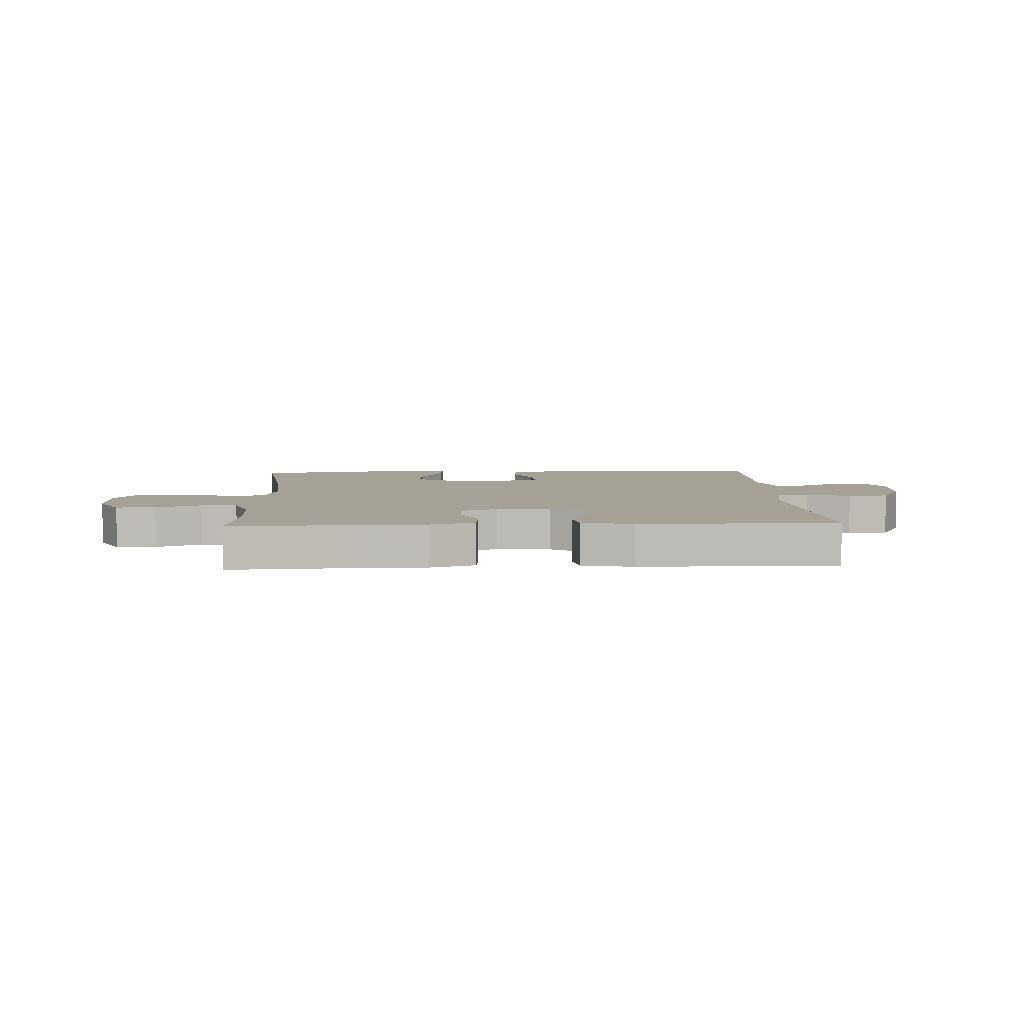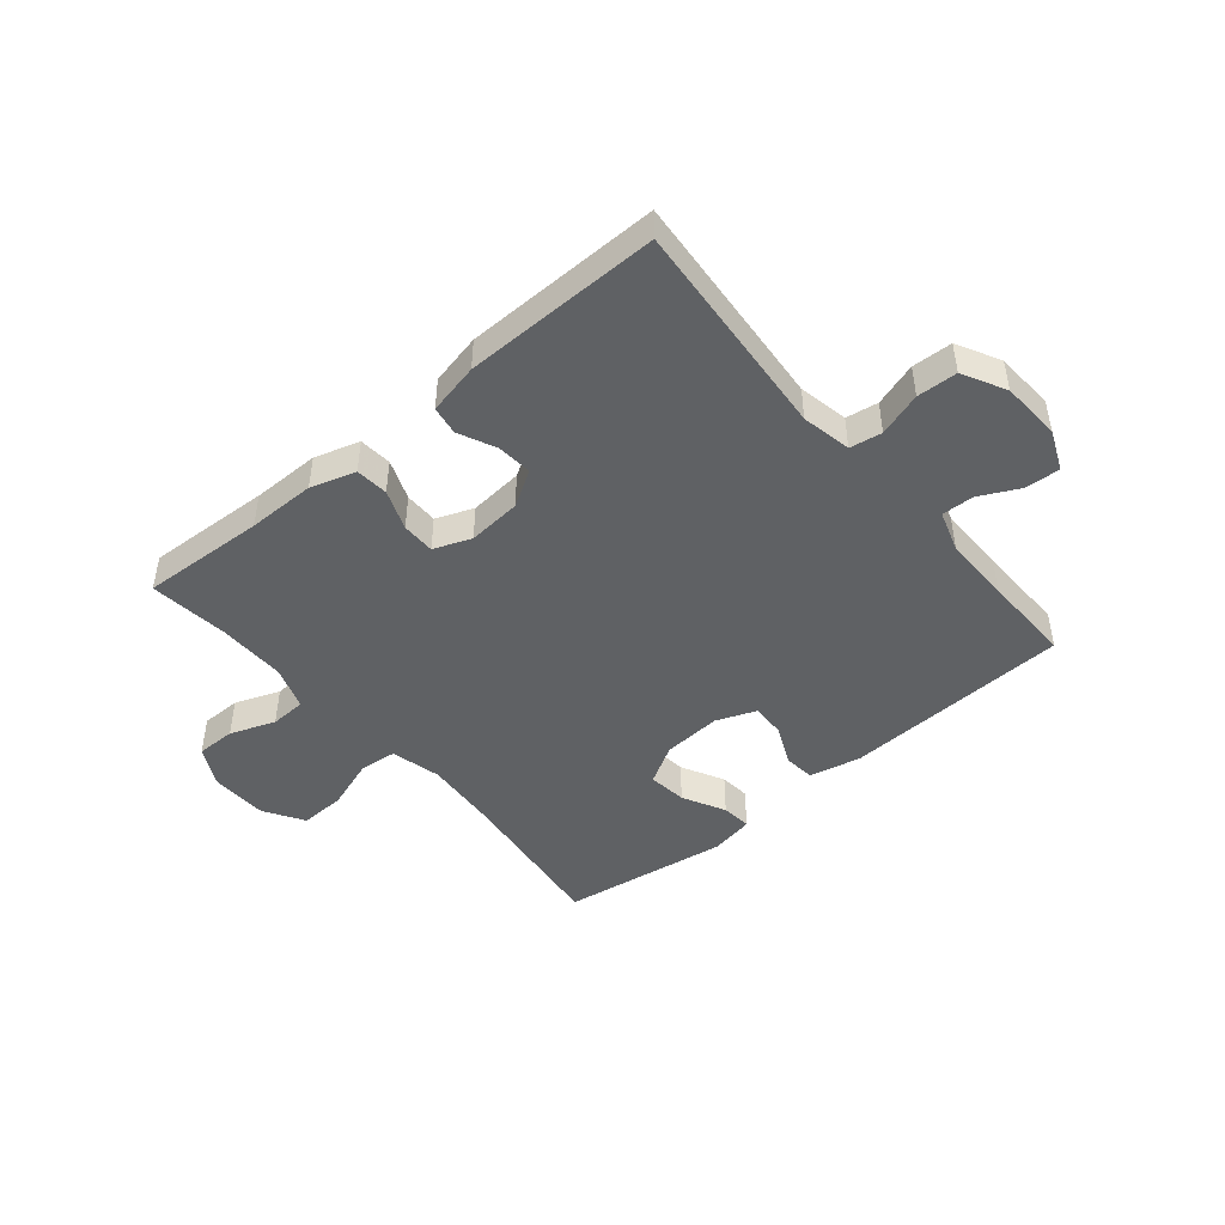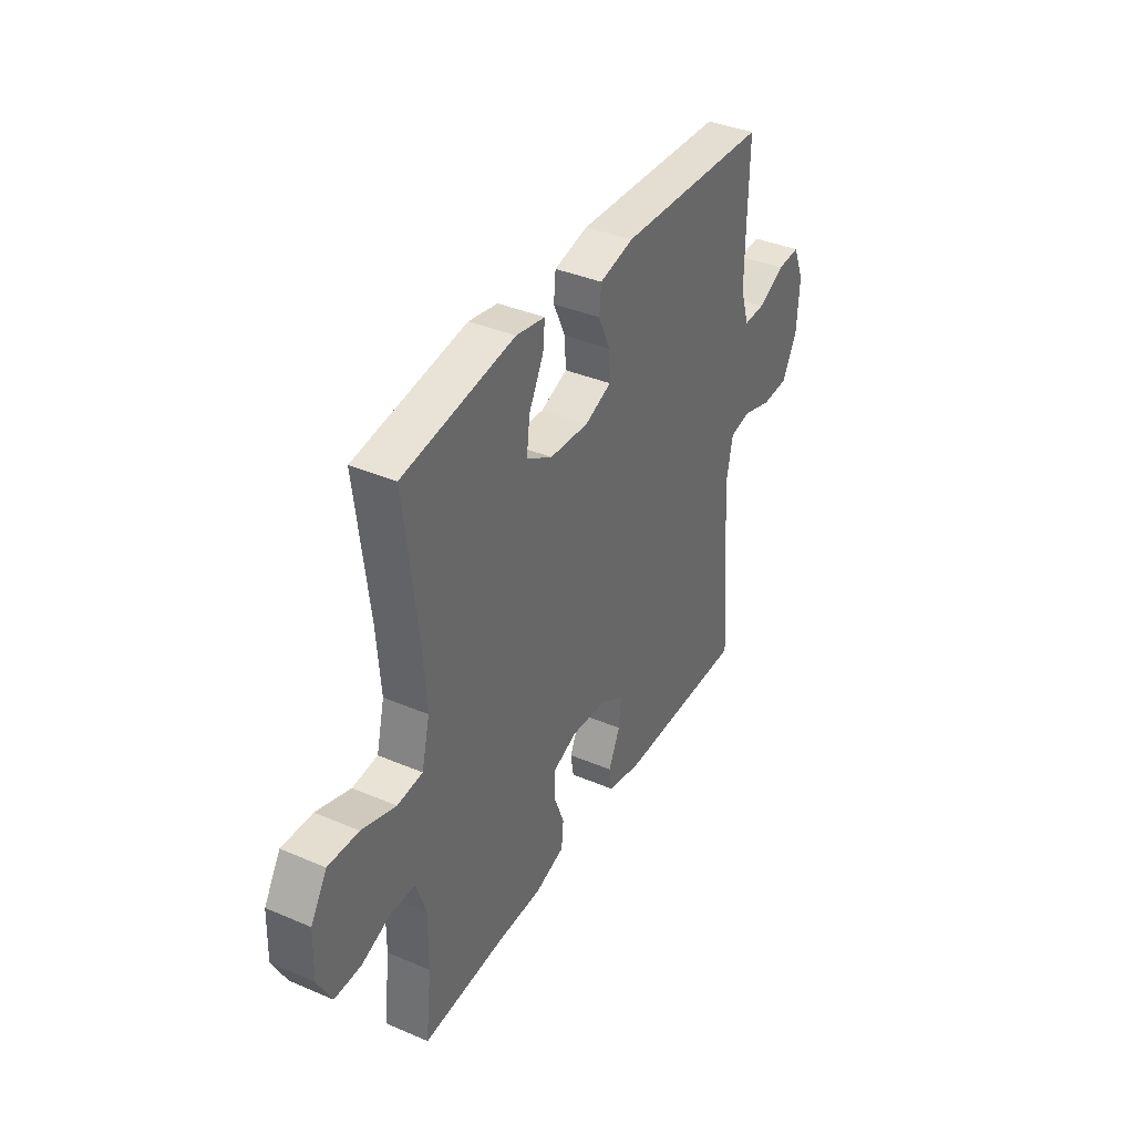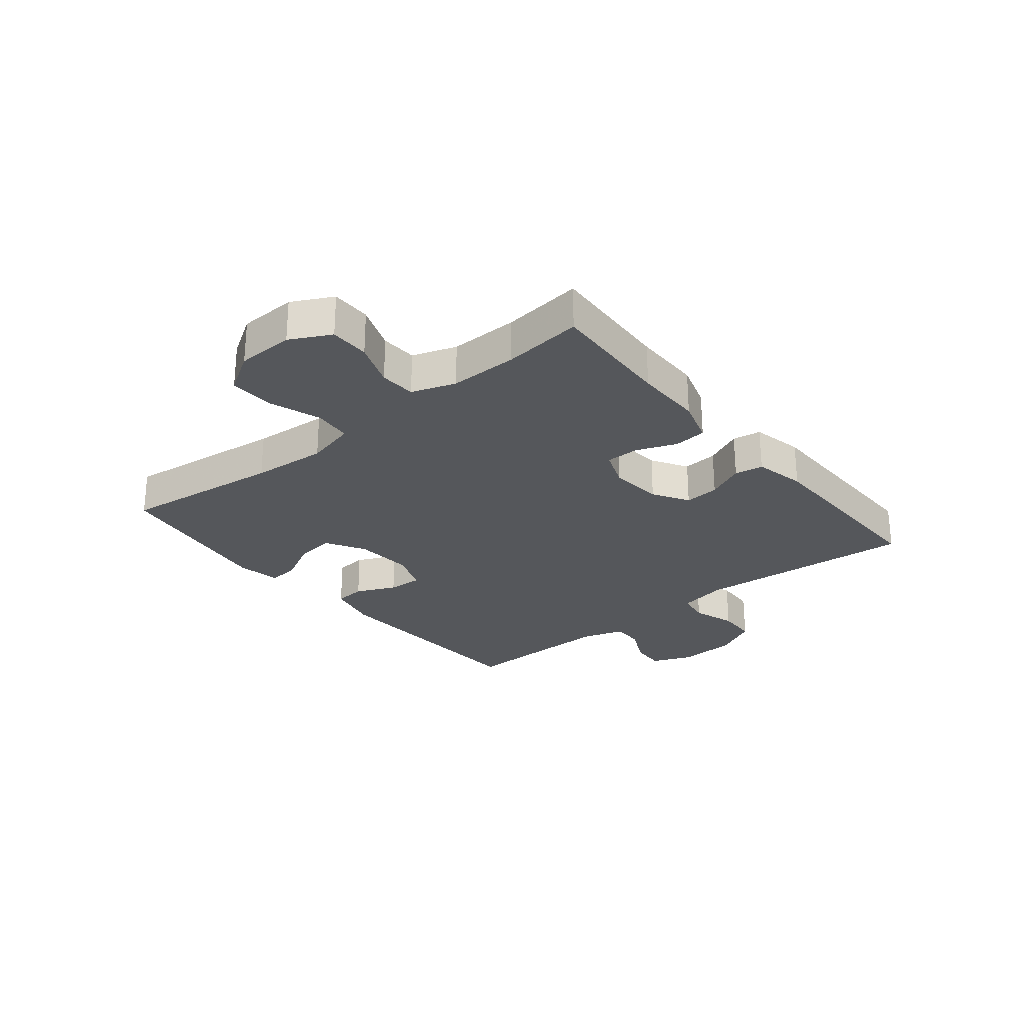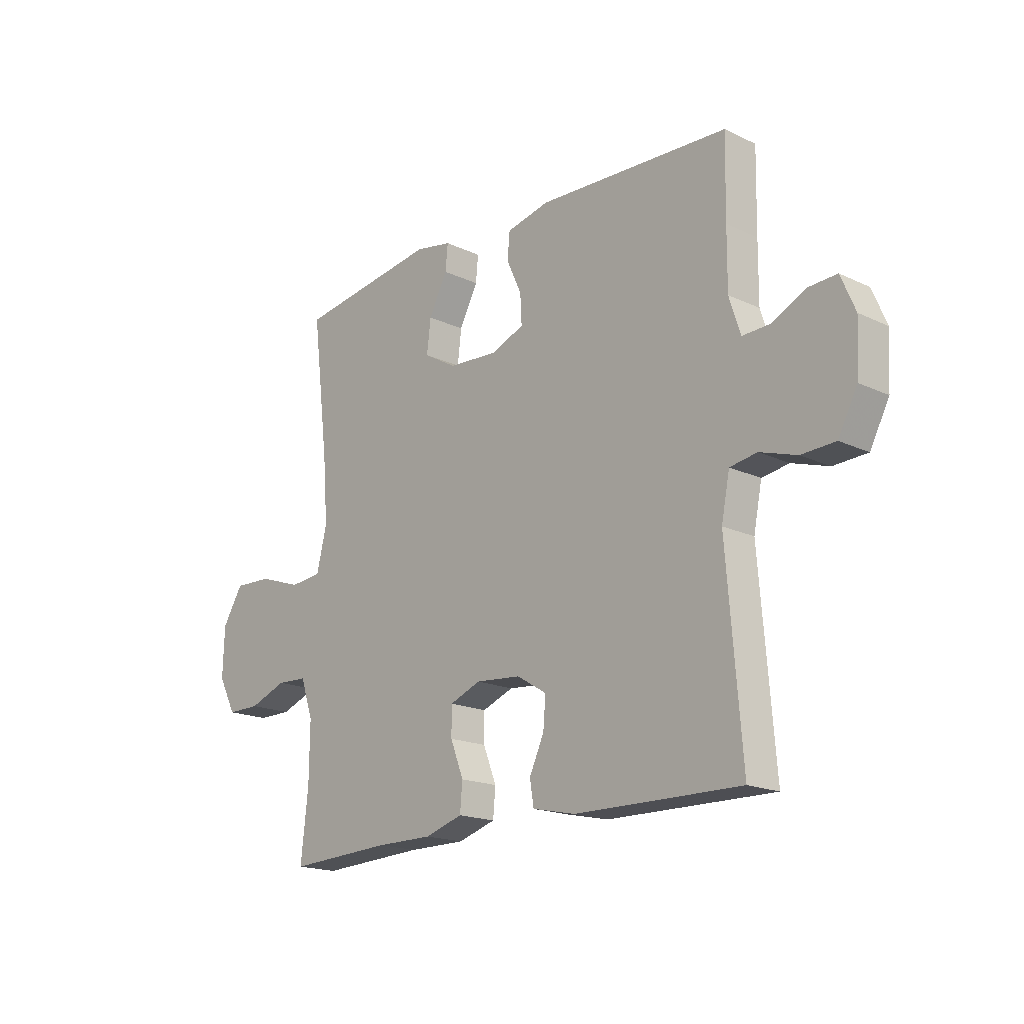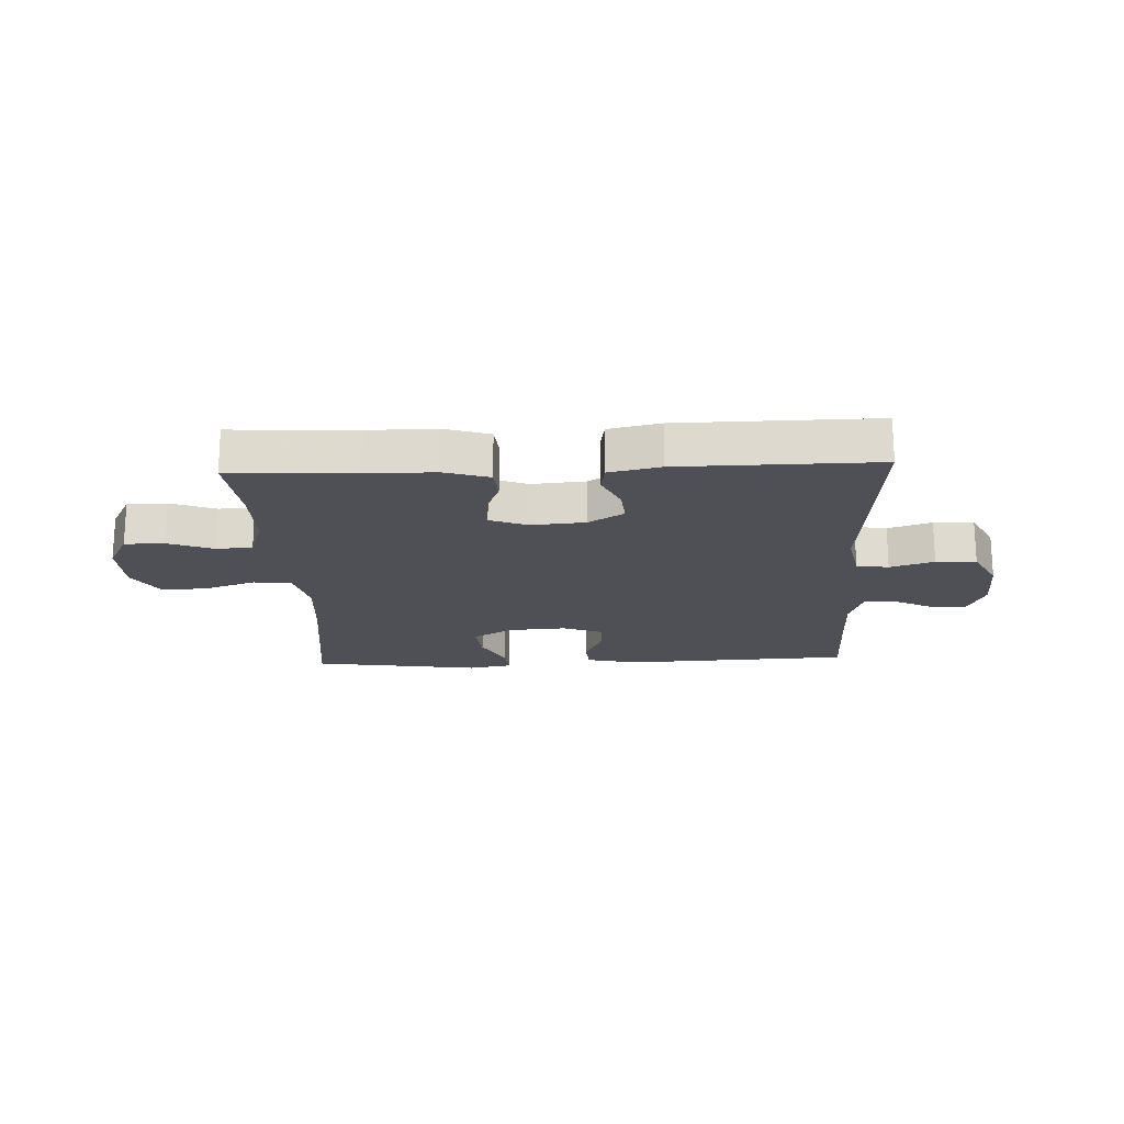
<metadata>
{"format":"obj","ext":"obj","renderer":"f3d","projection":"perspective","resolution":1024,"background":"white","views":[{"elev":6.1,"azim":177.2,"up":"+Y"},{"elev":-46.3,"azim":-140.0,"up":"+Y"},{"elev":38.0,"azim":118.4,"up":"+Z"},{"elev":-26.6,"azim":129.2,"up":"+Y"},{"elev":-17.9,"azim":-132.7,"up":"+Z"},{"elev":-19.3,"azim":-177.5,"up":"+Y"}]}
</metadata>
<code>
v -0.5 0.07 0.5
v -0.109 0.07 0.518
v -0.021 0.07 0.498
v -0.016 0.07 0.445
v -0.047 0.07 0.377
v -0.05 0.07 0.318
v 0.019 0.07 0.291
v 0.12 0.07 0.298
v 0.187 0.07 0.337
v 0.179 0.07 0.404
v 0.141 0.07 0.477
v 0.136 0.07 0.529
v 0.211 0.07 0.543
v 0.5 0.07 0.5
v 0.466 0.07 0.225
v 0.456 0.07 0.096
v 0.477 0.07 0.01
v 0.542 0.07 0.004
v 0.63 0.07 0.034
v 0.708 0.07 0.037
v 0.75 0.07 -0.031
v 0.753 0.07 -0.129
v 0.717 0.07 -0.198
v 0.649 0.07 -0.198
v 0.572 0.07 -0.169
v 0.51 0.07 -0.172
v 0.484 0.07 -0.247
v 0.485 0.07 -0.364
v 0.5 0.07 -0.5
v 0.287 0.07 -0.489
v 0.17 0.07 -0.489
v 0.093 0.07 -0.465
v 0.088 0.07 -0.409
v 0.115 0.07 -0.34
v 0.115 0.07 -0.283
v 0.051 0.07 -0.258
v -0.041 0.07 -0.266
v -0.102 0.07 -0.303
v -0.097 0.07 -0.363
v -0.067 0.07 -0.428
v -0.075 0.07 -0.477
v -0.163 0.07 -0.496
v -0.5 0.07 -0.5
v -0.47 0.07 -0.122
v -0.487 0.07 -0.037
v -0.542 0.07 -0.028
v -0.617 0.07 -0.052
v -0.686 0.07 -0.049
v -0.725 0.07 0.025
v -0.731 0.07 0.127
v -0.702 0.07 0.196
v -0.643 0.07 0.193
v -0.574 0.07 0.159
v -0.519 0.07 0.157
v -0.496 0.07 0.229
v -0.497 0.07 0.344
v -0.5 0 0.5
v -0.109 0 0.518
v -0.021 0 0.498
v -0.016 0 0.445
v -0.047 0 0.377
v -0.05 0 0.318
v 0.019 0 0.291
v 0.12 0 0.298
v 0.187 0 0.337
v 0.179 0 0.404
v 0.141 0 0.477
v 0.136 0 0.529
v 0.211 0 0.543
v 0.5 0 0.5
v 0.466 0 0.225
v 0.456 0 0.096
v 0.477 0 0.01
v 0.542 0 0.004
v 0.63 0 0.034
v 0.708 0 0.037
v 0.75 0 -0.031
v 0.753 0 -0.129
v 0.717 0 -0.198
v 0.649 0 -0.198
v 0.572 0 -0.169
v 0.51 0 -0.172
v 0.484 0 -0.247
v 0.485 0 -0.364
v 0.5 0 -0.5
v 0.287 0 -0.489
v 0.17 0 -0.489
v 0.093 0 -0.465
v 0.088 0 -0.409
v 0.115 0 -0.34
v 0.115 0 -0.283
v 0.051 0 -0.258
v -0.041 0 -0.266
v -0.102 0 -0.303
v -0.097 0 -0.363
v -0.067 0 -0.428
v -0.075 0 -0.477
v -0.163 0 -0.496
v -0.5 0 -0.5
v -0.47 0 -0.122
v -0.487 0 -0.037
v -0.542 0 -0.028
v -0.617 0 -0.052
v -0.686 0 -0.049
v -0.725 0 0.025
v -0.731 0 0.127
v -0.702 0 0.196
v -0.643 0 0.193
v -0.574 0 0.159
v -0.519 0 0.157
v -0.496 0 0.229
v -0.497 0 0.344
f 51 52 53
f 50 51 53
f 49 50 53
f 48 49 53
f 47 48 53
f 46 47 53
f 45 46 53 54
f 44 45 54 55
f 42 43 44
f 41 42 44
f 40 41 44
f 39 40 44
f 44 55 56
f 39 44 56
f 38 39 56
f 32 33 34
f 31 32 34
f 30 31 34
f 30 34 35
f 29 30 35
f 28 29 35
f 27 28 35 36
f 23 24 25
f 22 23 25
f 21 22 25
f 20 21 25
f 19 20 25
f 18 19 25
f 17 18 25 26
f 26 27 36
f 17 26 36
f 16 17 36
f 13 14 15
f 12 13 15
f 11 12 15
f 10 11 15
f 9 10 15 16
f 3 4 5
f 2 3 5
f 1 2 5
f 56 1 5
f 56 5 6
f 56 6 7
f 38 56 7
f 37 38 7
f 16 36 37
f 9 16 37
f 8 9 37
f 7 8 37
f 109 108 107
f 109 107 106
f 109 106 105
f 109 105 104
f 109 104 103
f 109 103 102
f 110 109 102 101
f 111 110 101 100
f 100 99 98
f 100 98 97
f 100 97 96
f 100 96 95
f 112 111 100
f 112 100 95
f 112 95 94
f 90 89 88
f 90 88 87
f 90 87 86
f 91 90 86
f 91 86 85
f 91 85 84
f 92 91 84 83
f 81 80 79
f 81 79 78
f 81 78 77
f 81 77 76
f 81 76 75
f 81 75 74
f 82 81 74 73
f 92 83 82
f 92 82 73
f 92 73 72
f 71 70 69
f 71 69 68
f 71 68 67
f 71 67 66
f 72 71 66 65
f 61 60 59
f 61 59 58
f 61 58 57
f 61 57 112
f 62 61 112
f 63 62 112
f 63 112 94
f 63 94 93
f 93 92 72
f 93 72 65
f 93 65 64
f 93 64 63
f 1 57 58 2
f 2 58 59 3
f 3 59 60 4
f 4 60 61 5
f 5 61 62 6
f 6 62 63 7
f 7 63 64 8
f 8 64 65 9
f 9 65 66 10
f 10 66 67 11
f 11 67 68 12
f 12 68 69 13
f 13 69 70 14
f 14 70 71 15
f 15 71 72 16
f 16 72 73 17
f 17 73 74 18
f 18 74 75 19
f 19 75 76 20
f 20 76 77 21
f 21 77 78 22
f 22 78 79 23
f 23 79 80 24
f 24 80 81 25
f 25 81 82 26
f 26 82 83 27
f 27 83 84 28
f 28 84 85 29
f 29 85 86 30
f 30 86 87 31
f 31 87 88 32
f 32 88 89 33
f 33 89 90 34
f 34 90 91 35
f 35 91 92 36
f 36 92 93 37
f 37 93 94 38
f 38 94 95 39
f 39 95 96 40
f 40 96 97 41
f 41 97 98 42
f 42 98 99 43
f 43 99 100 44
f 44 100 101 45
f 45 101 102 46
f 46 102 103 47
f 47 103 104 48
f 48 104 105 49
f 49 105 106 50
f 50 106 107 51
f 51 107 108 52
f 52 108 109 53
f 53 109 110 54
f 54 110 111 55
f 55 111 112 56
f 56 112 57 1

</code>
